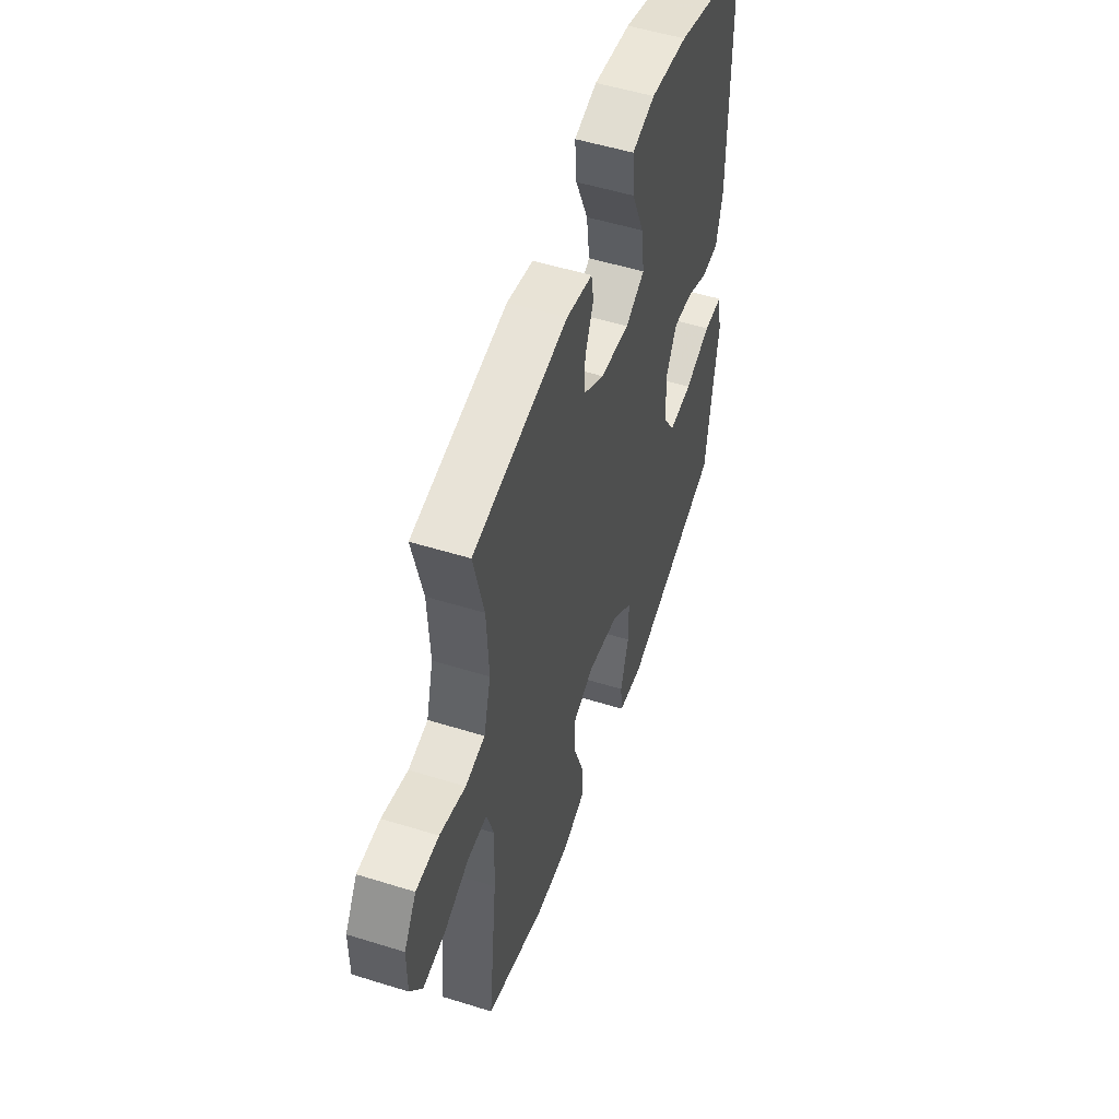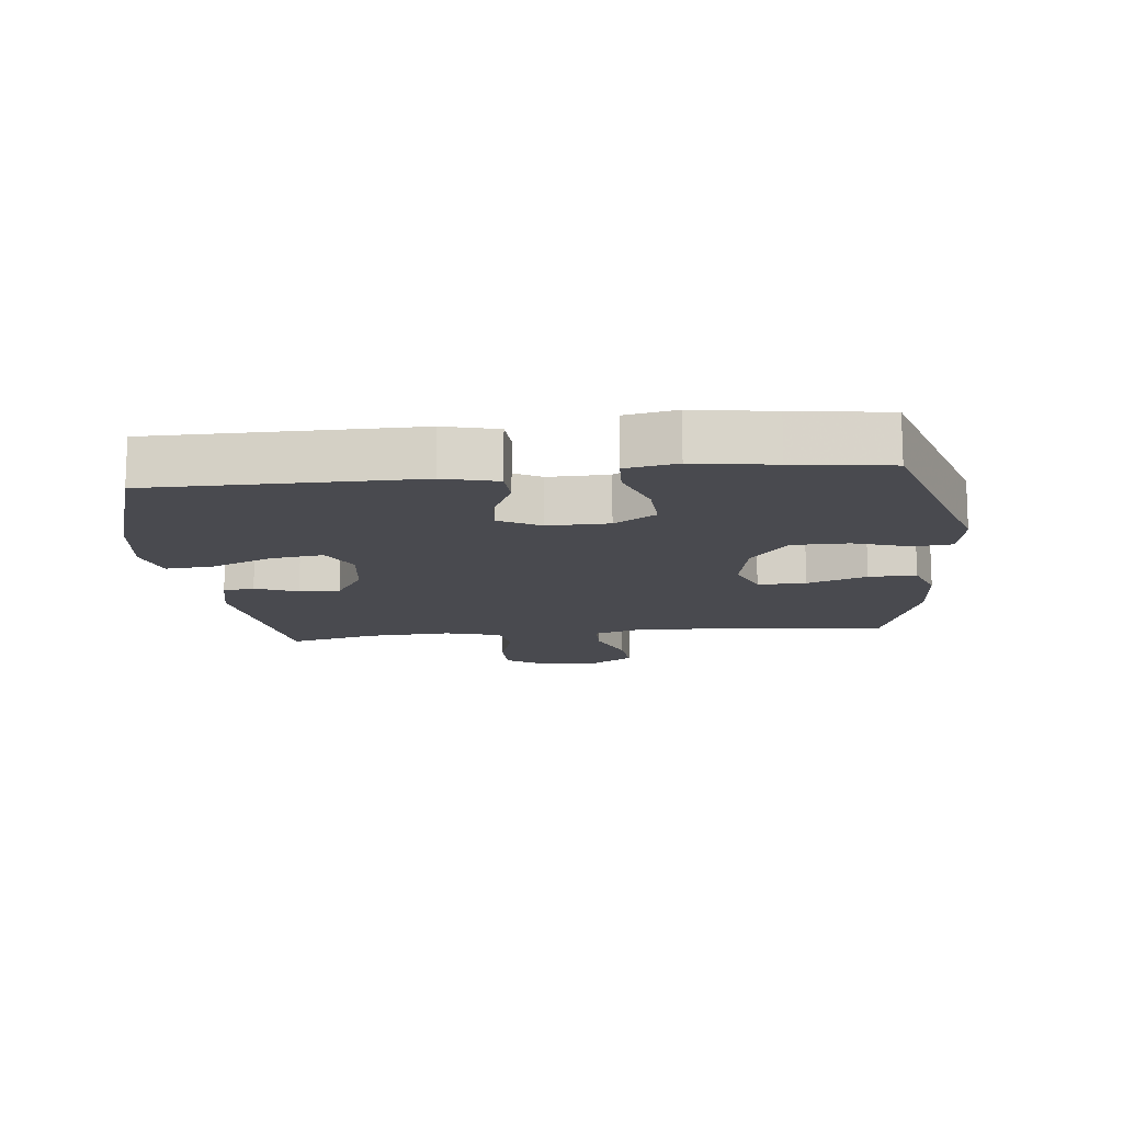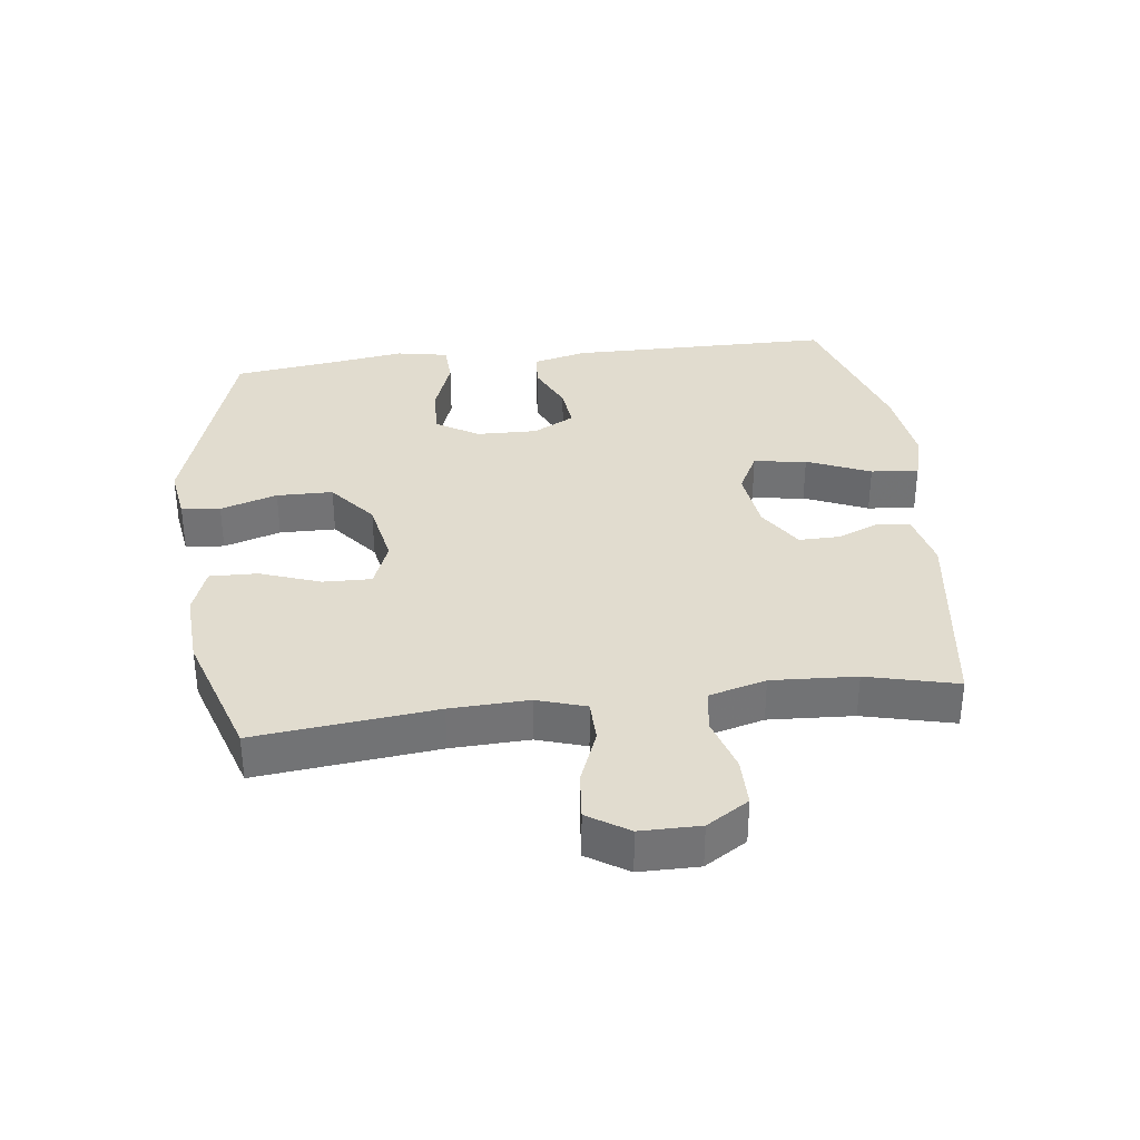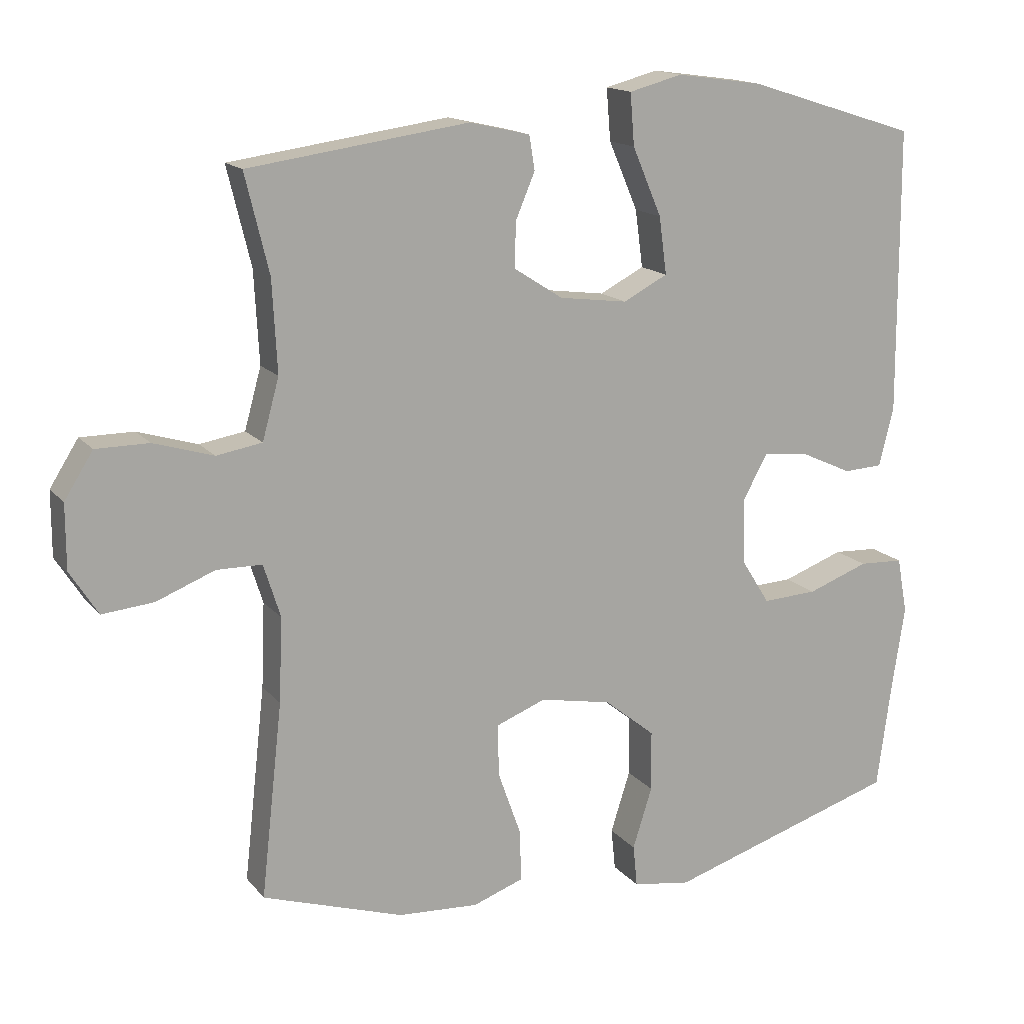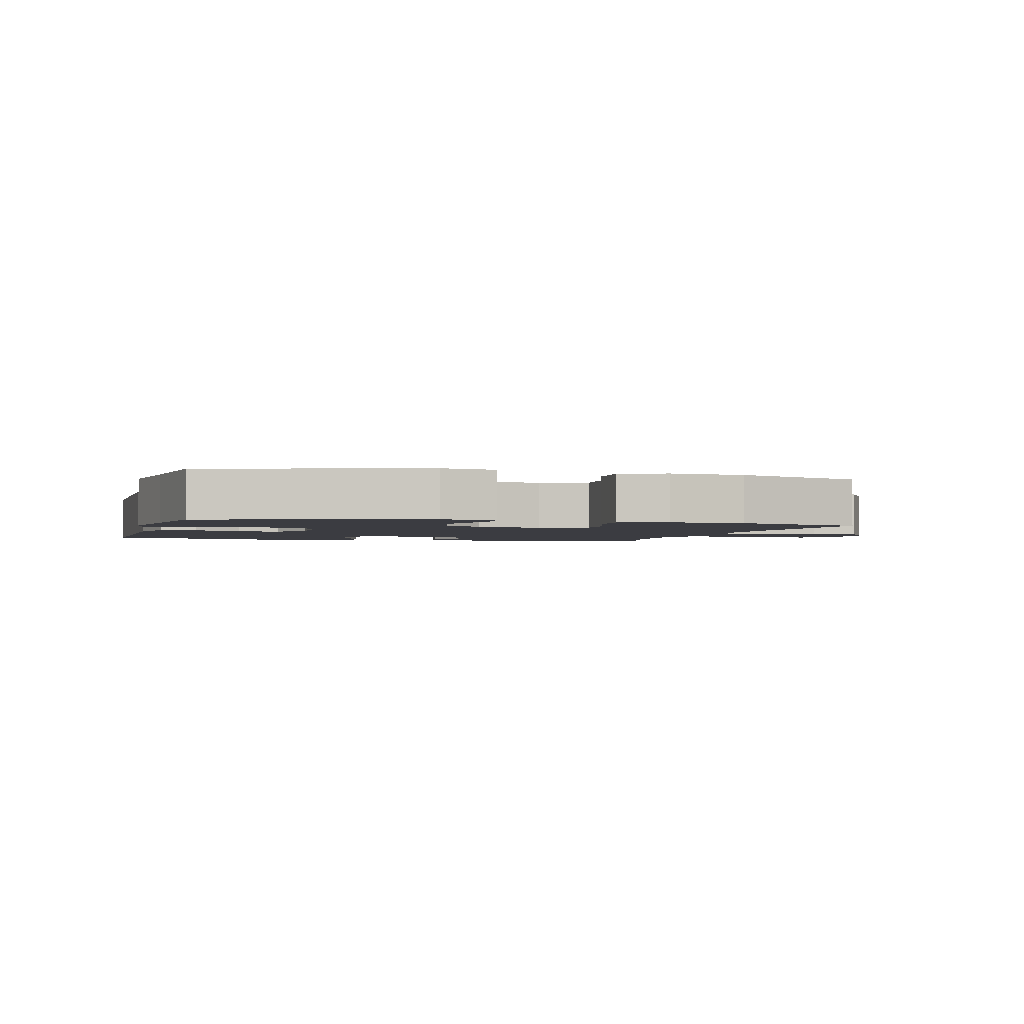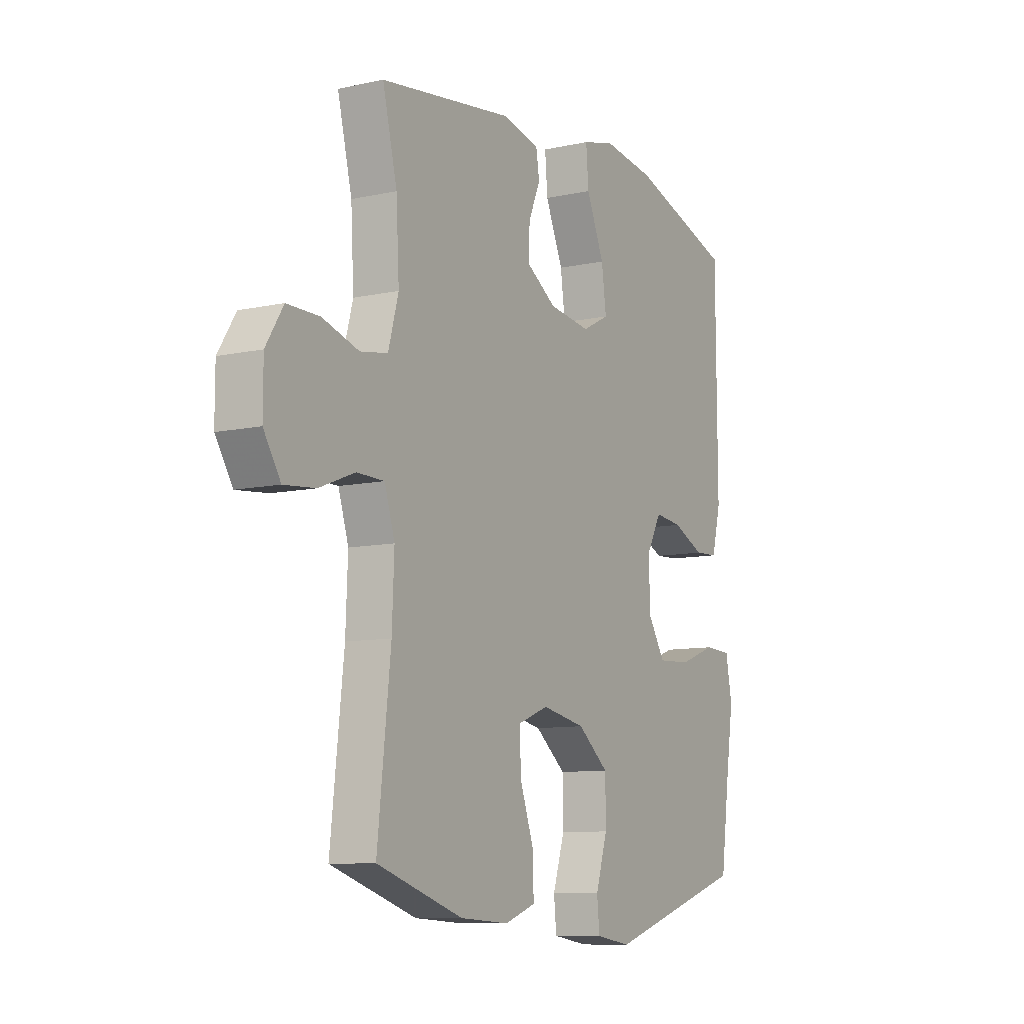
<metadata>
{"format":"obj","ext":"obj","renderer":"f3d","projection":"perspective","resolution":1024,"background":"white","views":[{"elev":52.6,"azim":-71.5,"up":"+Z"},{"elev":-13.6,"azim":96.1,"up":"+Y"},{"elev":34.5,"azim":-96.9,"up":"+Y"},{"elev":15.3,"azim":-25.3,"up":"+Z"},{"elev":-2.2,"azim":164.2,"up":"+Y"},{"elev":-9.5,"azim":-60.1,"up":"+Z"}]}
</metadata>
<code>
v -0.5 0.07 -0.5
v -0.469 0.07 -0.221
v -0.464 0.07 -0.1
v -0.488 0.07 -0.024
v -0.553 0.07 -0.023
v -0.637 0.07 -0.056
v -0.711 0.07 -0.063
v -0.751 0.07 0
v -0.751 0.07 0.092
v -0.71 0.07 0.157
v -0.634 0.07 0.157
v -0.548 0.07 0.131
v -0.483 0.07 0.142
v -0.459 0.07 0.229
v -0.466 0.07 0.36
v -0.5 0.07 0.5
v -0.184 0.07 0.544
v -0.097 0.07 0.524
v -0.089 0.07 0.475
v -0.117 0.07 0.409
v -0.118 0.07 0.345
v -0.048 0.07 0.3
v 0.05 0.07 0.287
v 0.114 0.07 0.32
v 0.103 0.07 0.402
v 0.061 0.07 0.5
v 0.055 0.07 0.574
v 0.131 0.07 0.594
v 0.255 0.07 0.577
v 0.5 0.07 0.5
v 0.502 0.07 0.091
v 0.481 0.07 0.007
v 0.425 0.07 0.004
v 0.351 0.07 0.038
v 0.285 0.07 0.045
v 0.25 0.07 -0.019
v 0.252 0.07 -0.114
v 0.293 0.07 -0.179
v 0.372 0.07 -0.175
v 0.46 0.07 -0.143
v 0.524 0.07 -0.146
v 0.539 0.07 -0.226
v 0.52 0.07 -0.351
v 0.5 0.07 -0.5
v 0.166 0.07 -0.604
v 0.082 0.07 -0.591
v 0.076 0.07 -0.531
v 0.104 0.07 -0.443
v 0.103 0.07 -0.356
v 0.03 0.07 -0.297
v -0.073 0.07 -0.277
v -0.145 0.07 -0.305
v -0.143 0.07 -0.38
v -0.11 0.07 -0.473
v -0.108 0.07 -0.547
v -0.181 0.07 -0.573
v -0.297 0.07 -0.566
v -0.5 0 -0.5
v -0.469 0 -0.221
v -0.464 0 -0.1
v -0.488 0 -0.024
v -0.553 0 -0.023
v -0.637 0 -0.056
v -0.711 0 -0.063
v -0.751 0 0
v -0.751 0 0.092
v -0.71 0 0.157
v -0.634 0 0.157
v -0.548 0 0.131
v -0.483 0 0.142
v -0.459 0 0.229
v -0.466 0 0.36
v -0.5 0 0.5
v -0.184 0 0.544
v -0.097 0 0.524
v -0.089 0 0.475
v -0.117 0 0.409
v -0.118 0 0.345
v -0.048 0 0.3
v 0.05 0 0.287
v 0.114 0 0.32
v 0.103 0 0.402
v 0.061 0 0.5
v 0.055 0 0.574
v 0.131 0 0.594
v 0.255 0 0.577
v 0.5 0 0.5
v 0.502 0 0.091
v 0.481 0 0.007
v 0.425 0 0.004
v 0.351 0 0.038
v 0.285 0 0.045
v 0.25 0 -0.019
v 0.252 0 -0.114
v 0.293 0 -0.179
v 0.372 0 -0.175
v 0.46 0 -0.143
v 0.524 0 -0.146
v 0.539 0 -0.226
v 0.52 0 -0.351
v 0.5 0 -0.5
v 0.166 0 -0.604
v 0.082 0 -0.591
v 0.076 0 -0.531
v 0.104 0 -0.443
v 0.103 0 -0.356
v 0.03 0 -0.297
v -0.073 0 -0.277
v -0.145 0 -0.305
v -0.143 0 -0.38
v -0.11 0 -0.473
v -0.108 0 -0.547
v -0.181 0 -0.573
v -0.297 0 -0.566
f 56 57 1 2
f 53 54 55 56
f 52 53 56 2
f 51 52 2 3
f 50 51 3 4
f 45 46 47 48
f 43 44 45 48
f 43 48 49
f 42 43 49 50
f 39 40 41 42
f 38 39 42 50
f 31 32 33 34
f 31 34 35
f 30 31 35
f 29 30 35 36
f 25 26 27 28
f 24 25 28 29
f 17 18 19 20
f 15 16 17 20
f 14 15 20 21
f 13 14 21 22
f 9 10 11 12
f 9 12 13
f 8 9 13
f 5 6 7 8
f 4 5 8 13
f 37 38 50 4
f 24 29 36
f 23 24 36 37
f 22 23 37
f 4 13 22 37
f 59 58 114 113
f 113 112 111 110
f 59 113 110 109
f 60 59 109 108
f 61 60 108 107
f 105 104 103 102
f 105 102 101 100
f 106 105 100
f 107 106 100 99
f 99 98 97 96
f 107 99 96 95
f 91 90 89 88
f 92 91 88
f 92 88 87
f 93 92 87 86
f 85 84 83 82
f 86 85 82 81
f 77 76 75 74
f 77 74 73 72
f 78 77 72 71
f 79 78 71 70
f 69 68 67 66
f 70 69 66
f 70 66 65
f 65 64 63 62
f 70 65 62 61
f 61 107 95 94
f 93 86 81
f 94 93 81 80
f 94 80 79
f 94 79 70 61
f 1 58 59 2
f 2 59 60 3
f 3 60 61 4
f 4 61 62 5
f 5 62 63 6
f 6 63 64 7
f 7 64 65 8
f 8 65 66 9
f 9 66 67 10
f 10 67 68 11
f 11 68 69 12
f 12 69 70 13
f 13 70 71 14
f 14 71 72 15
f 15 72 73 16
f 16 73 74 17
f 17 74 75 18
f 18 75 76 19
f 19 76 77 20
f 20 77 78 21
f 21 78 79 22
f 22 79 80 23
f 23 80 81 24
f 24 81 82 25
f 25 82 83 26
f 26 83 84 27
f 27 84 85 28
f 28 85 86 29
f 29 86 87 30
f 30 87 88 31
f 31 88 89 32
f 32 89 90 33
f 33 90 91 34
f 34 91 92 35
f 35 92 93 36
f 36 93 94 37
f 37 94 95 38
f 38 95 96 39
f 39 96 97 40
f 40 97 98 41
f 41 98 99 42
f 42 99 100 43
f 43 100 101 44
f 44 101 102 45
f 45 102 103 46
f 46 103 104 47
f 47 104 105 48
f 48 105 106 49
f 49 106 107 50
f 50 107 108 51
f 51 108 109 52
f 52 109 110 53
f 53 110 111 54
f 54 111 112 55
f 55 112 113 56
f 56 113 114 57
f 57 114 58 1

</code>
